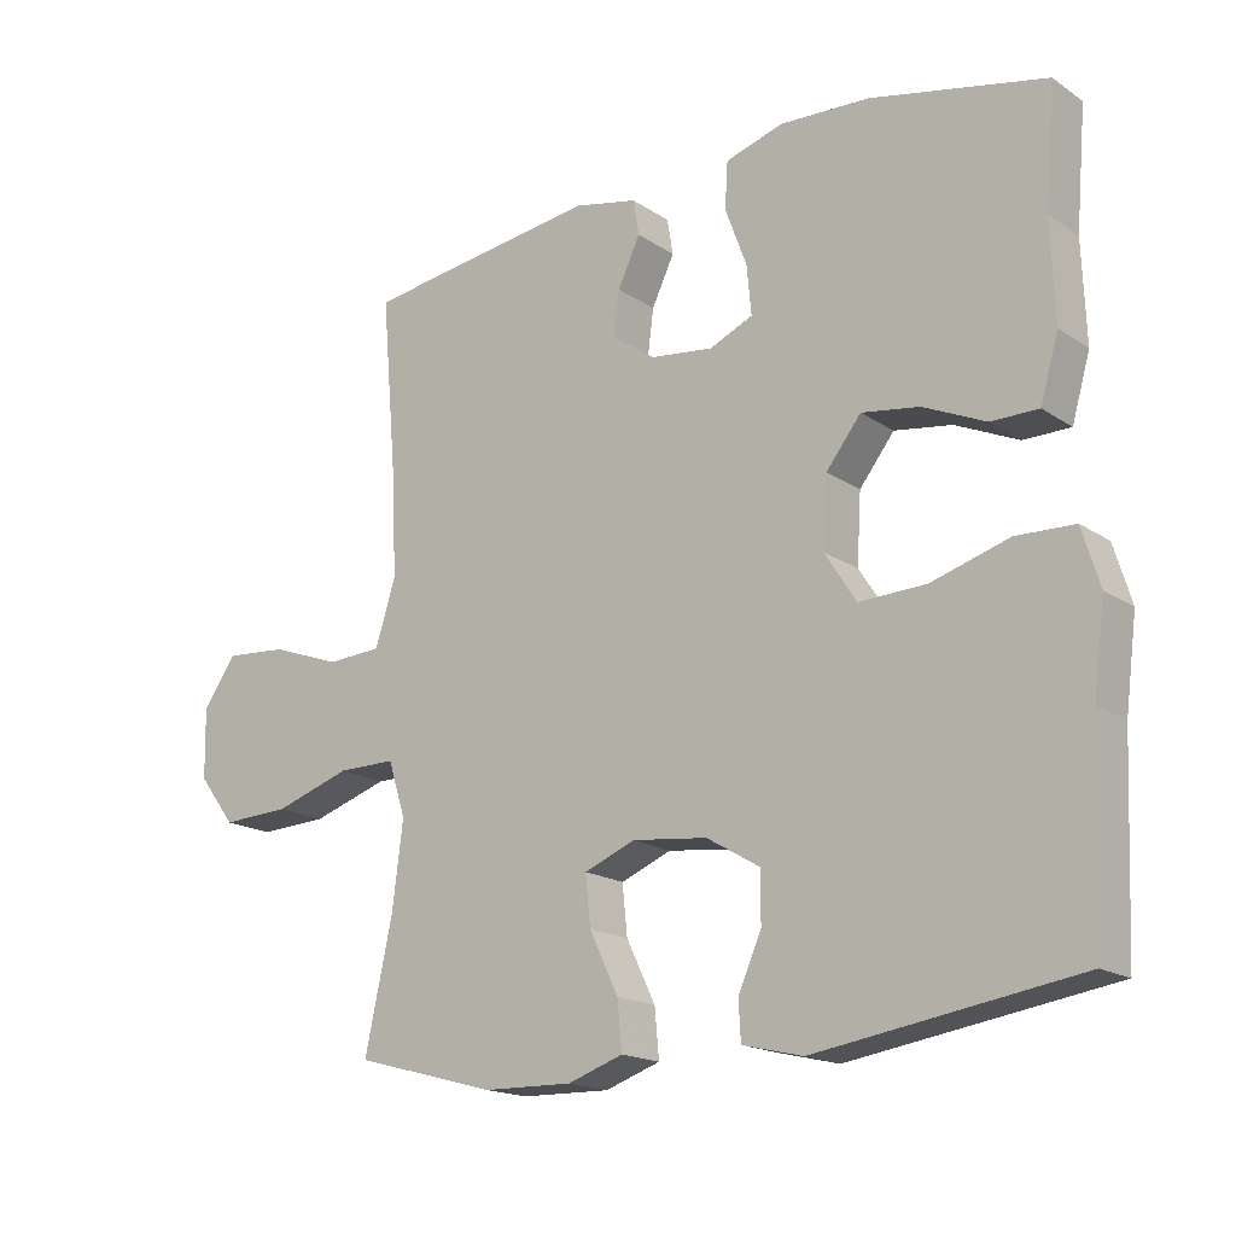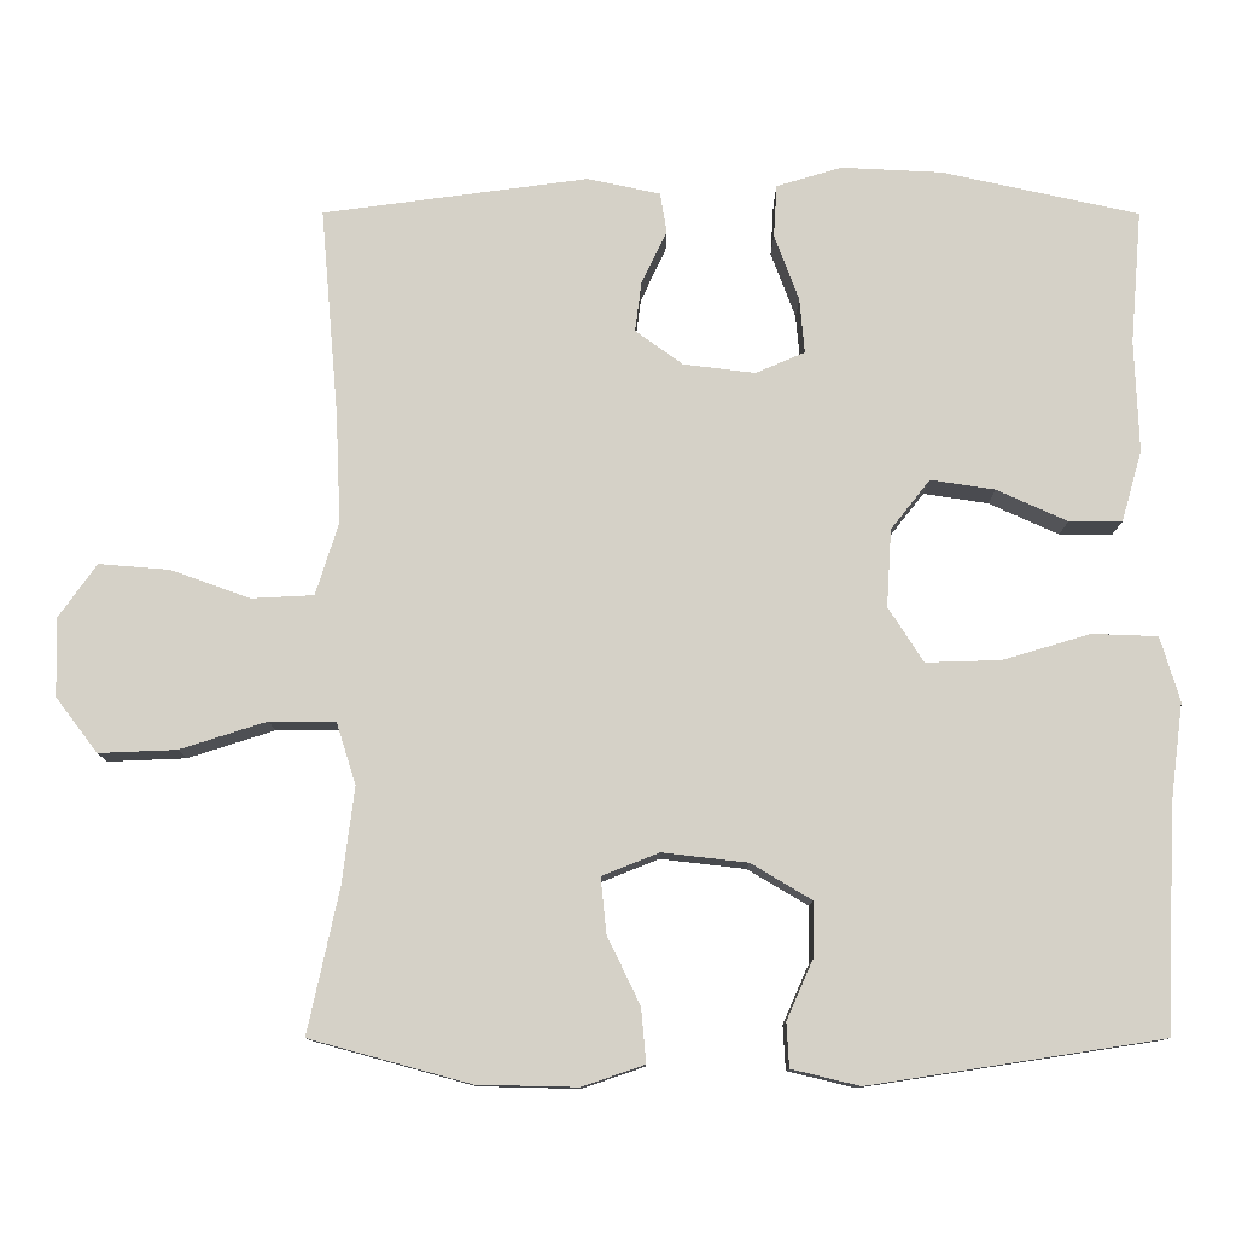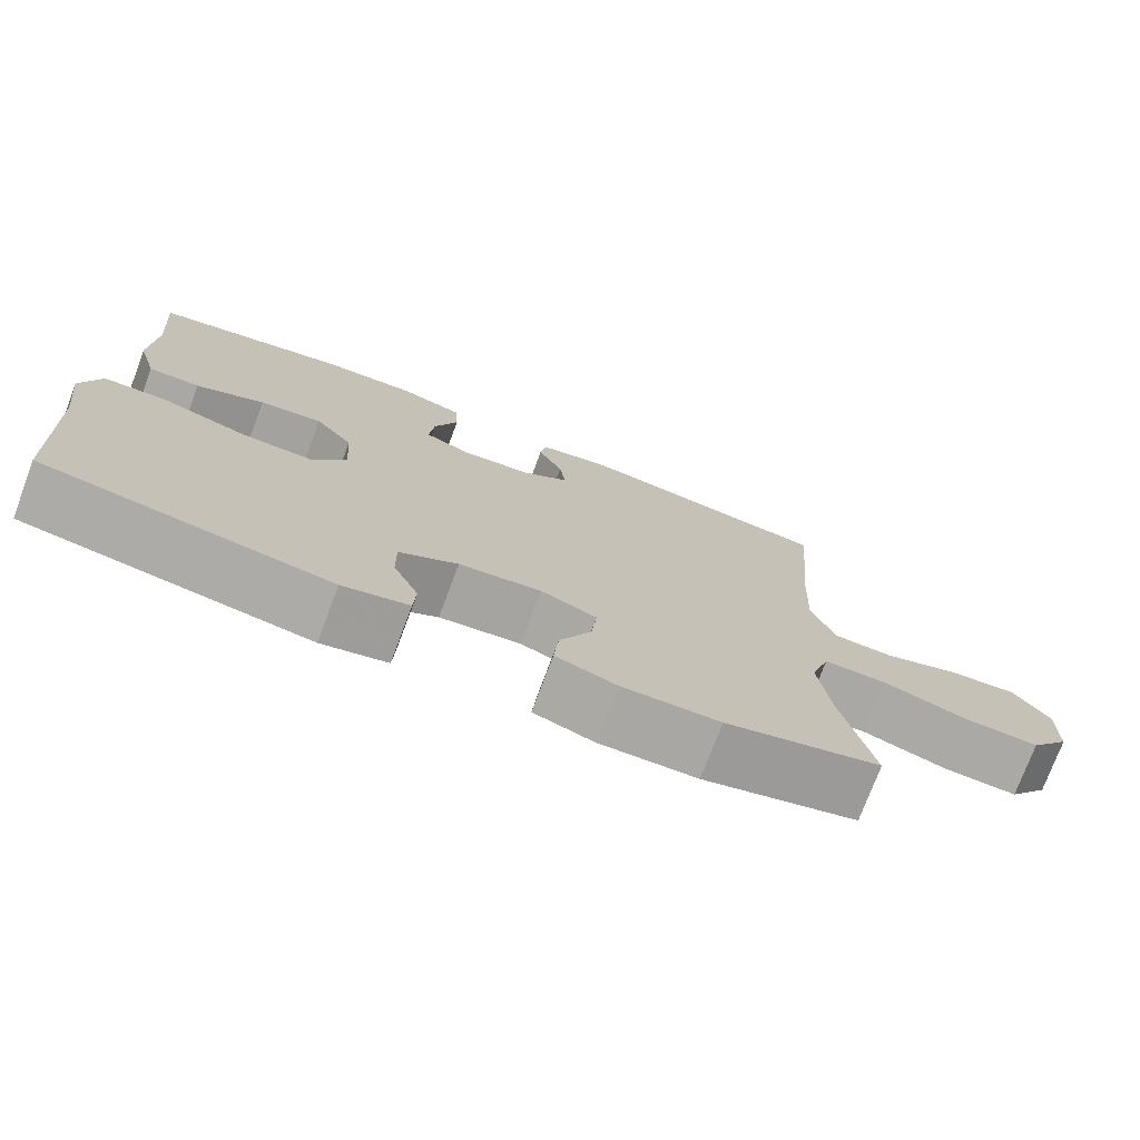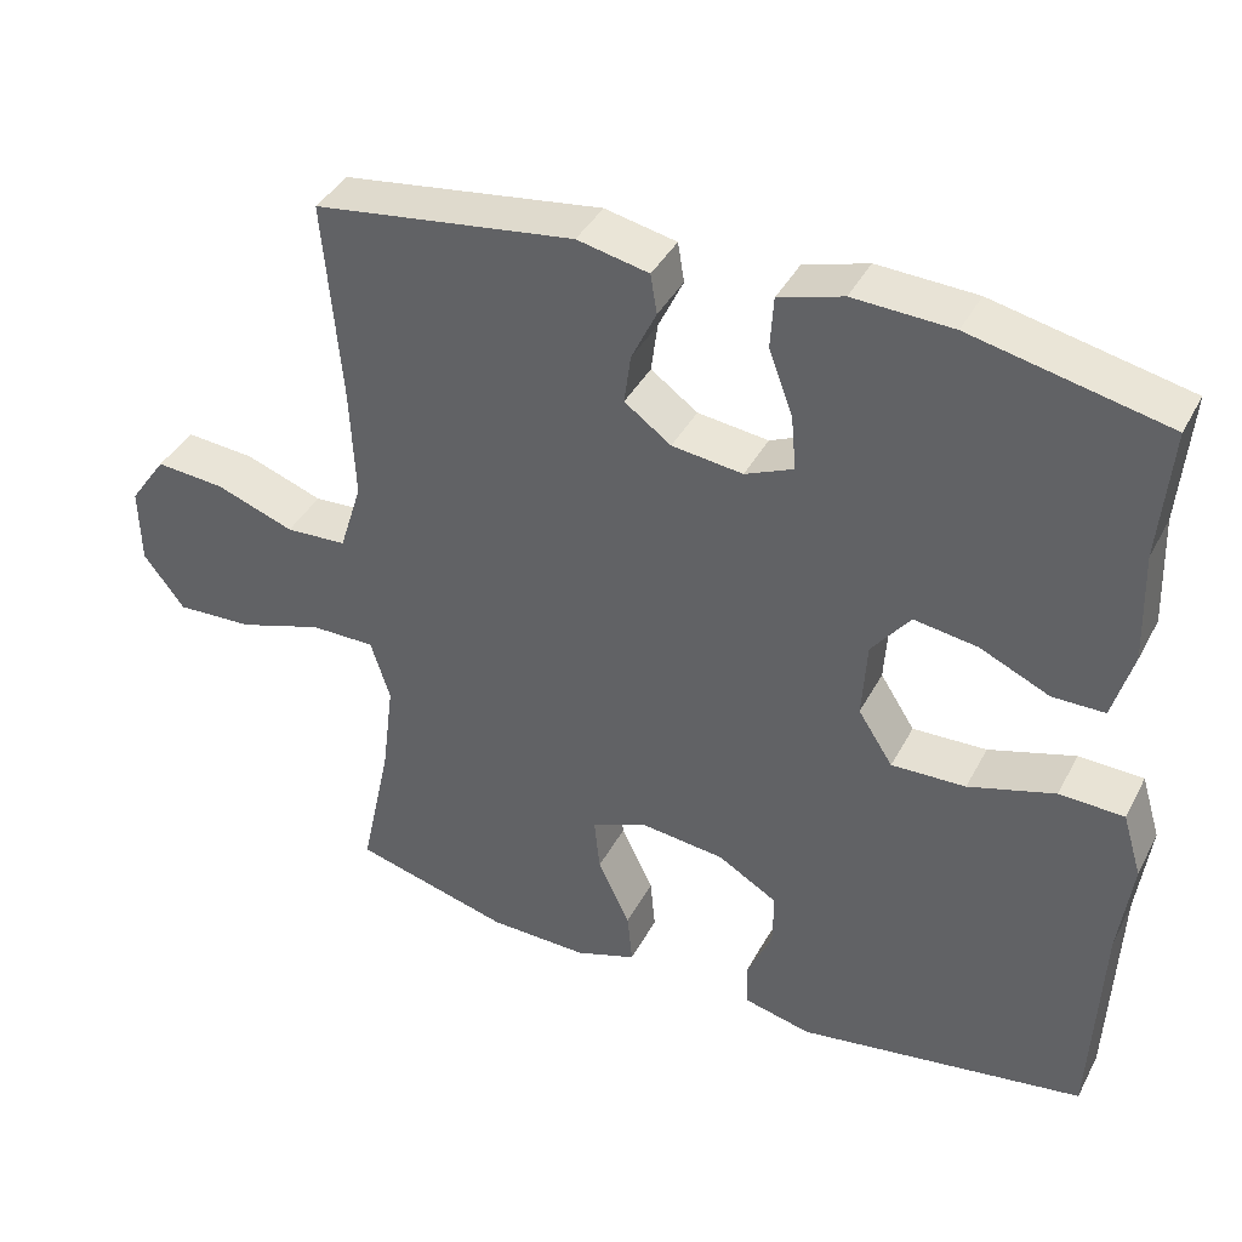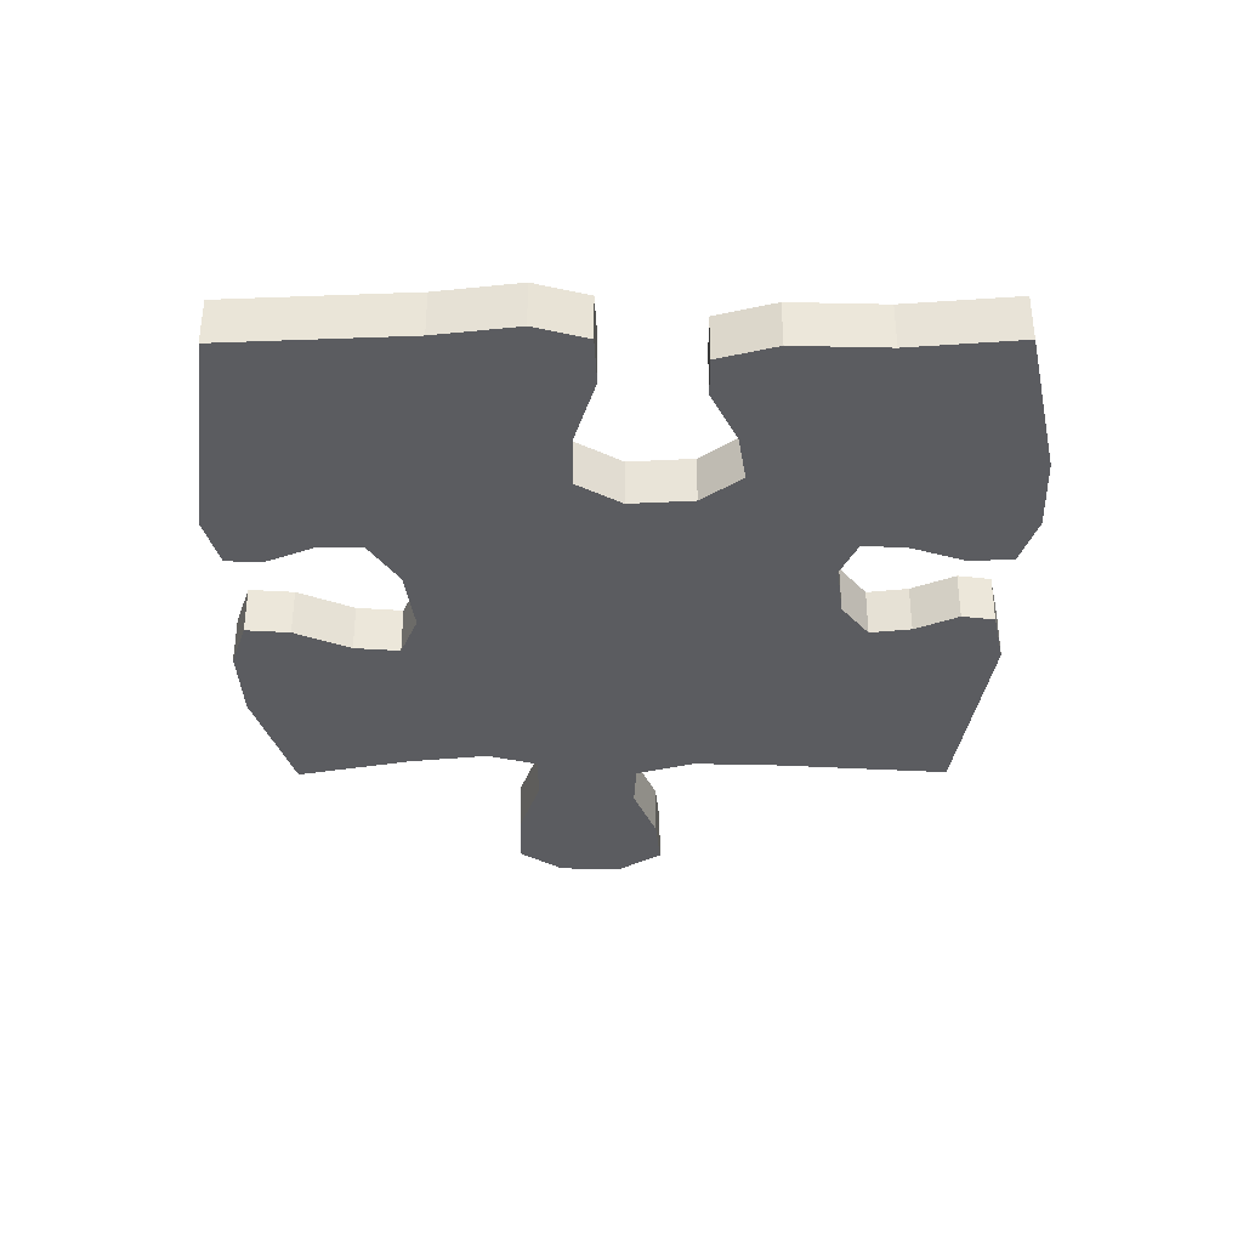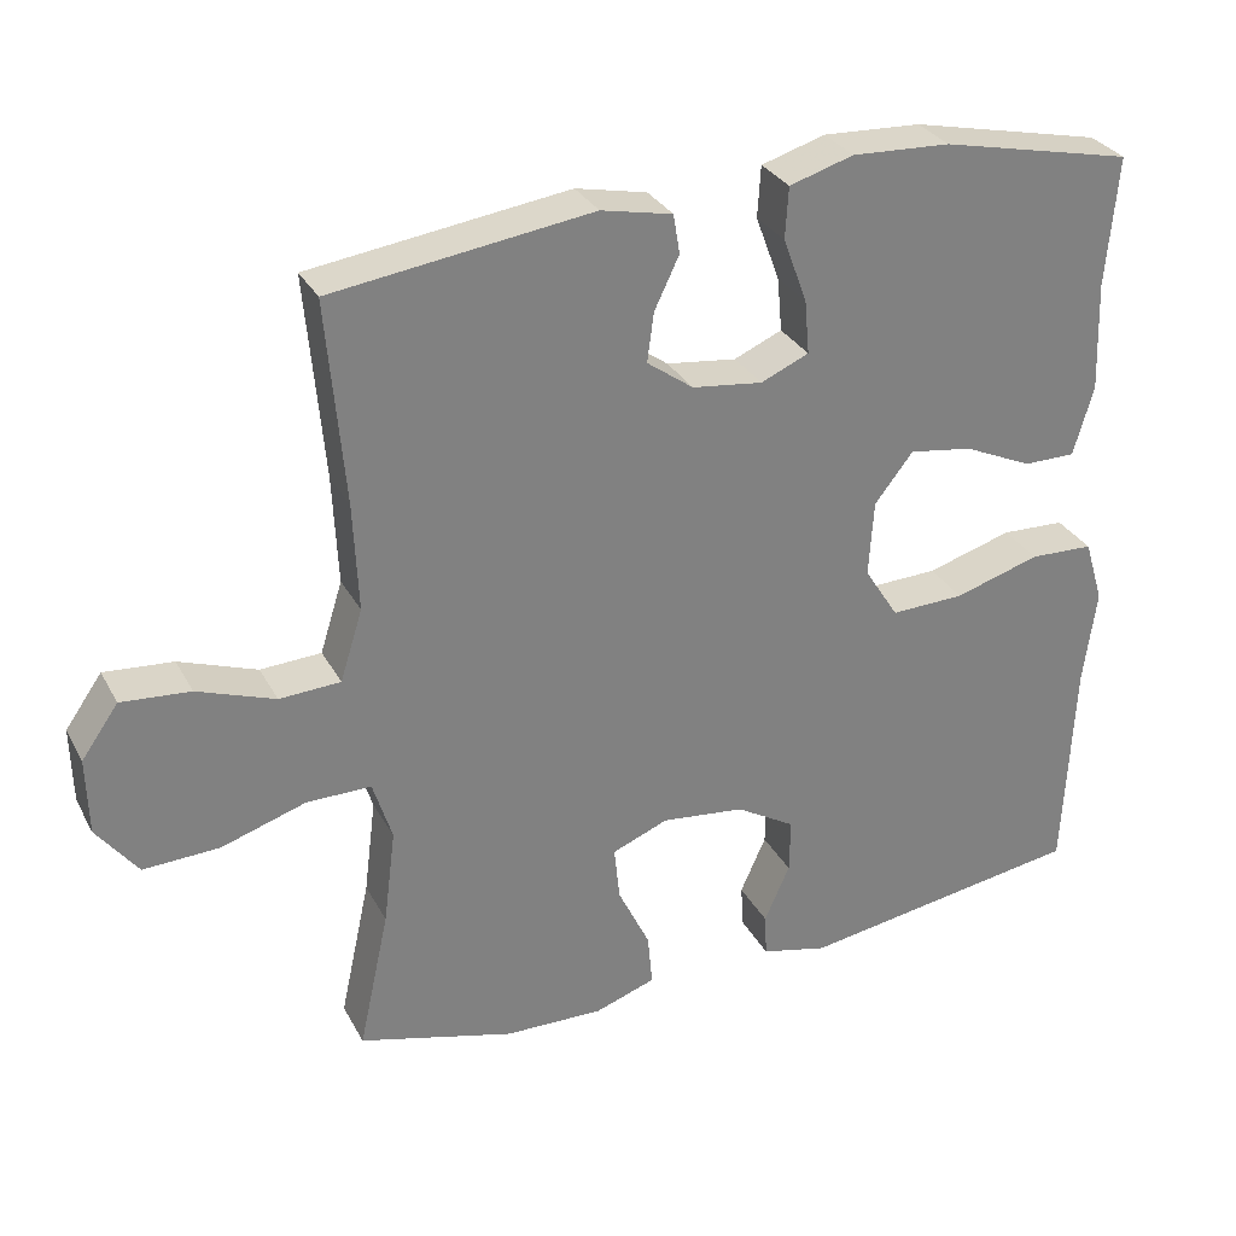
<metadata>
{"format":"obj","ext":"obj","renderer":"f3d","projection":"perspective","resolution":1024,"background":"white","views":[{"elev":-17.5,"azim":-142.2,"up":"+Z"},{"elev":-11.2,"azim":179.8,"up":"+Z"},{"elev":-75.1,"azim":-20.6,"up":"+Z"},{"elev":39.6,"azim":-154.4,"up":"+Z"},{"elev":-34.7,"azim":-89.6,"up":"+Y"},{"elev":30.4,"azim":156.0,"up":"+Z"}]}
</metadata>
<code>
v 0.5 0.07 -0.5
v 0.305 0.07 -0.553
v 0.182 0.07 -0.556
v 0.106 0.07 -0.53
v 0.112 0.07 -0.464
v 0.152 0.07 -0.381
v 0.159 0.07 -0.313
v 0.089 0.07 -0.285
v -0.015 0.07 -0.297
v -0.089 0.07 -0.341
v -0.088 0.07 -0.409
v -0.056 0.07 -0.481
v -0.059 0.07 -0.535
v -0.142 0.07 -0.555
v -0.5 0.07 -0.5
v -0.512 0.07 -0.228
v -0.528 0.07 -0.106
v -0.504 0.07 -0.027
v -0.424 0.07 -0.024
v -0.317 0.07 -0.056
v -0.225 0.07 -0.059
v -0.182 0.07 0.008
v -0.188 0.07 0.103
v -0.236 0.07 0.164
v -0.315 0.07 0.152
v -0.401 0.07 0.113
v -0.466 0.07 0.113
v -0.491 0.07 0.2
v -0.486 0.07 0.337
v -0.5 0.07 0.5
v -0.259 0.07 0.553
v -0.136 0.07 0.559
v -0.056 0.07 0.535
v -0.052 0.07 0.471
v -0.082 0.07 0.39
v -0.088 0.07 0.323
v -0.028 0.07 0.297
v 0.06 0.07 0.308
v 0.118 0.07 0.35
v 0.11 0.07 0.411
v 0.079 0.07 0.476
v 0.087 0.07 0.525
v 0.176 0.07 0.544
v 0.5 0.07 0.5
v 0.478 0.07 0.246
v 0.472 0.07 0.111
v 0.5 0.07 0.022
v 0.576 0.07 0.018
v 0.673 0.07 0.053
v 0.759 0.07 0.06
v 0.805 0.07 -0.005
v 0.803 0.07 -0.101
v 0.752 0.07 -0.168
v 0.657 0.07 -0.164
v 0.551 0.07 -0.13
v 0.471 0.07 -0.13
v 0.447 0.07 -0.206
v 0.462 0.07 -0.325
v 0.5 0 -0.5
v 0.305 0 -0.553
v 0.182 0 -0.556
v 0.106 0 -0.53
v 0.112 0 -0.464
v 0.152 0 -0.381
v 0.159 0 -0.313
v 0.089 0 -0.285
v -0.015 0 -0.297
v -0.089 0 -0.341
v -0.088 0 -0.409
v -0.056 0 -0.481
v -0.059 0 -0.535
v -0.142 0 -0.555
v -0.5 0 -0.5
v -0.512 0 -0.228
v -0.528 0 -0.106
v -0.504 0 -0.027
v -0.424 0 -0.024
v -0.317 0 -0.056
v -0.225 0 -0.059
v -0.182 0 0.008
v -0.188 0 0.103
v -0.236 0 0.164
v -0.315 0 0.152
v -0.401 0 0.113
v -0.466 0 0.113
v -0.491 0 0.2
v -0.486 0 0.337
v -0.5 0 0.5
v -0.259 0 0.553
v -0.136 0 0.559
v -0.056 0 0.535
v -0.052 0 0.471
v -0.082 0 0.39
v -0.088 0 0.323
v -0.028 0 0.297
v 0.06 0 0.308
v 0.118 0 0.35
v 0.11 0 0.411
v 0.079 0 0.476
v 0.087 0 0.525
v 0.176 0 0.544
v 0.5 0 0.5
v 0.478 0 0.246
v 0.472 0 0.111
v 0.5 0 0.022
v 0.576 0 0.018
v 0.673 0 0.053
v 0.759 0 0.06
v 0.805 0 -0.005
v 0.803 0 -0.101
v 0.752 0 -0.168
v 0.657 0 -0.164
v 0.551 0 -0.13
v 0.471 0 -0.13
v 0.447 0 -0.206
v 0.462 0 -0.325
f 52 53 54 55
f 52 55 56
f 51 52 56
f 48 49 50 51
f 47 48 51 56
f 46 47 56 57
f 42 43 44 45
f 40 41 42 45
f 39 40 45 46
f 38 39 46 57
f 32 33 34 35
f 32 35 36
f 29 30 31 32
f 29 32 36
f 28 29 36 37
f 25 26 27 28
f 24 25 28 37
f 17 18 19 20
f 16 17 20 21
f 15 16 21
f 14 15 21 22
f 11 12 13 14
f 10 11 14 22
f 3 4 5 6
f 3 6 7
f 58 1 2 3
f 58 3 7
f 57 58 7 8
f 38 57 8 9
f 23 24 37 38
f 22 23 38
f 9 10 22 38
f 113 112 111 110
f 114 113 110
f 114 110 109
f 109 108 107 106
f 114 109 106 105
f 115 114 105 104
f 103 102 101 100
f 103 100 99 98
f 104 103 98 97
f 115 104 97 96
f 93 92 91 90
f 94 93 90
f 90 89 88 87
f 94 90 87
f 95 94 87 86
f 86 85 84 83
f 95 86 83 82
f 78 77 76 75
f 79 78 75 74
f 79 74 73
f 80 79 73 72
f 72 71 70 69
f 80 72 69 68
f 64 63 62 61
f 65 64 61
f 61 60 59 116
f 65 61 116
f 66 65 116 115
f 67 66 115 96
f 96 95 82 81
f 96 81 80
f 96 80 68 67
f 1 59 60 2
f 2 60 61 3
f 3 61 62 4
f 4 62 63 5
f 5 63 64 6
f 6 64 65 7
f 7 65 66 8
f 8 66 67 9
f 9 67 68 10
f 10 68 69 11
f 11 69 70 12
f 12 70 71 13
f 13 71 72 14
f 14 72 73 15
f 15 73 74 16
f 16 74 75 17
f 17 75 76 18
f 18 76 77 19
f 19 77 78 20
f 20 78 79 21
f 21 79 80 22
f 22 80 81 23
f 23 81 82 24
f 24 82 83 25
f 25 83 84 26
f 26 84 85 27
f 27 85 86 28
f 28 86 87 29
f 29 87 88 30
f 30 88 89 31
f 31 89 90 32
f 32 90 91 33
f 33 91 92 34
f 34 92 93 35
f 35 93 94 36
f 36 94 95 37
f 37 95 96 38
f 38 96 97 39
f 39 97 98 40
f 40 98 99 41
f 41 99 100 42
f 42 100 101 43
f 43 101 102 44
f 44 102 103 45
f 45 103 104 46
f 46 104 105 47
f 47 105 106 48
f 48 106 107 49
f 49 107 108 50
f 50 108 109 51
f 51 109 110 52
f 52 110 111 53
f 53 111 112 54
f 54 112 113 55
f 55 113 114 56
f 56 114 115 57
f 57 115 116 58
f 58 116 59 1

</code>
